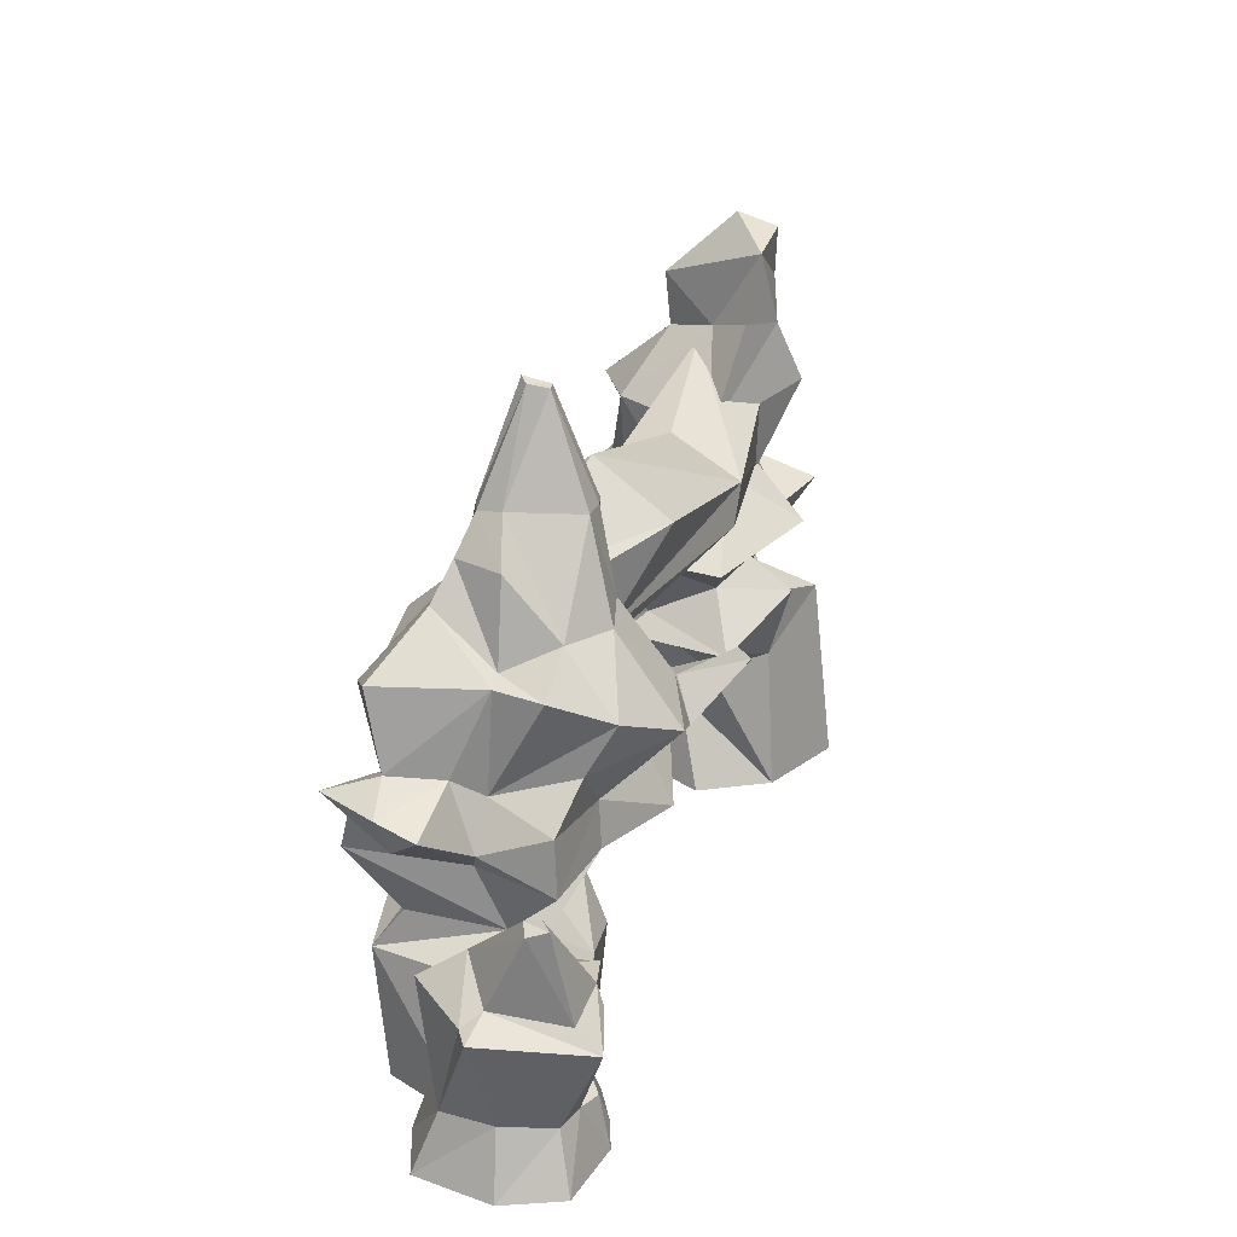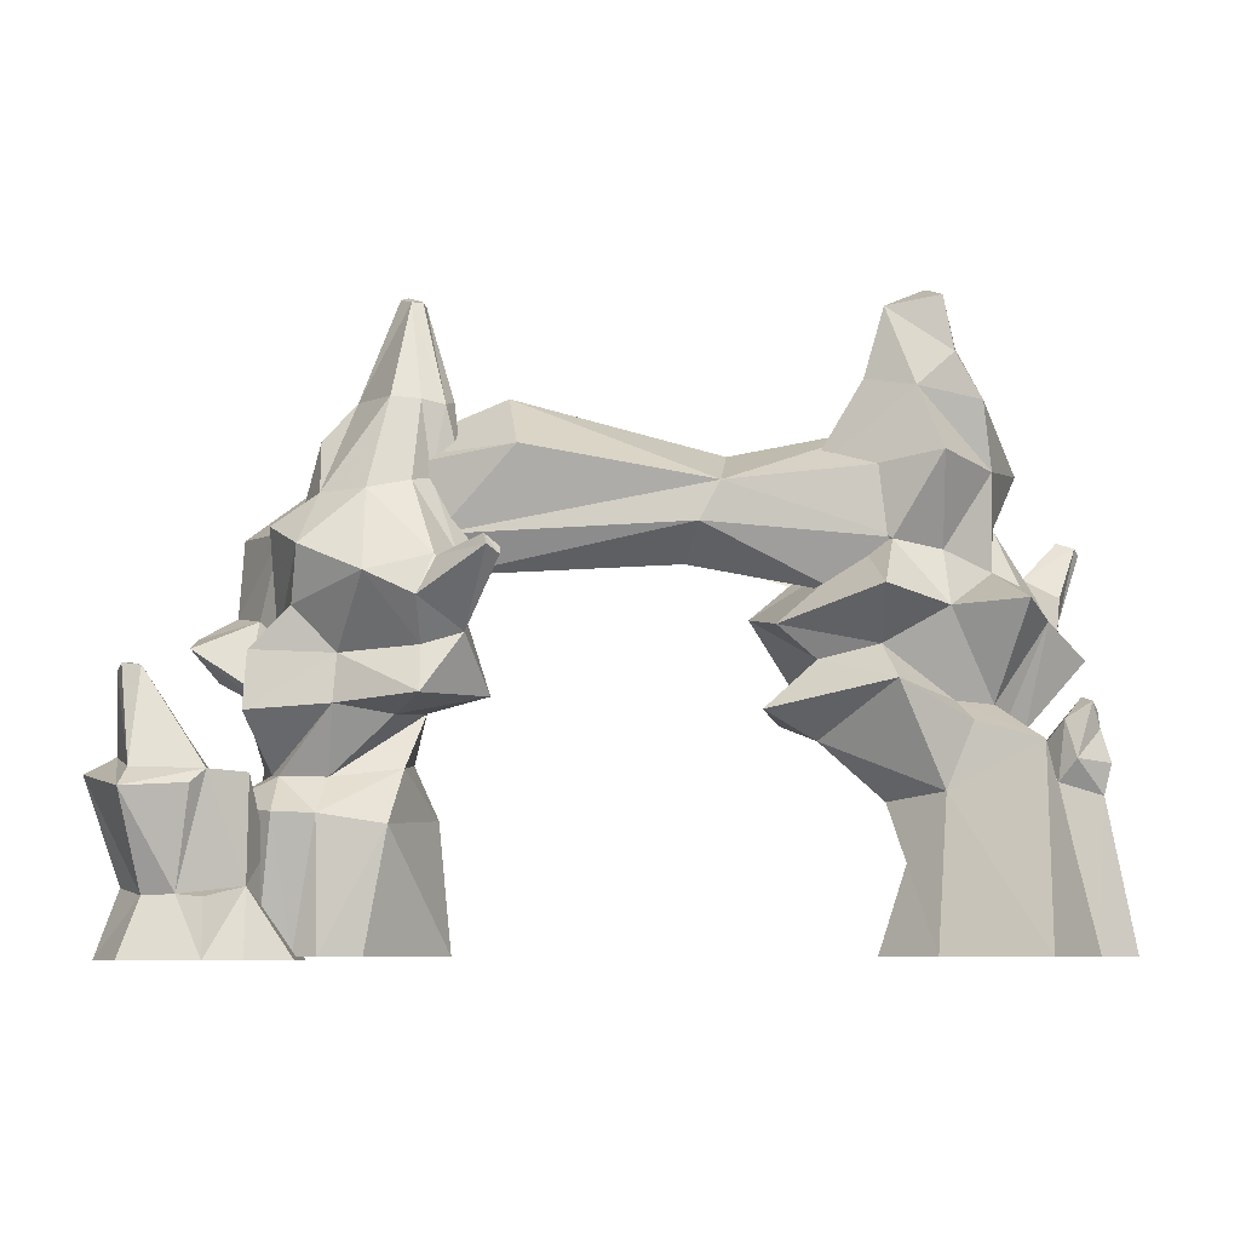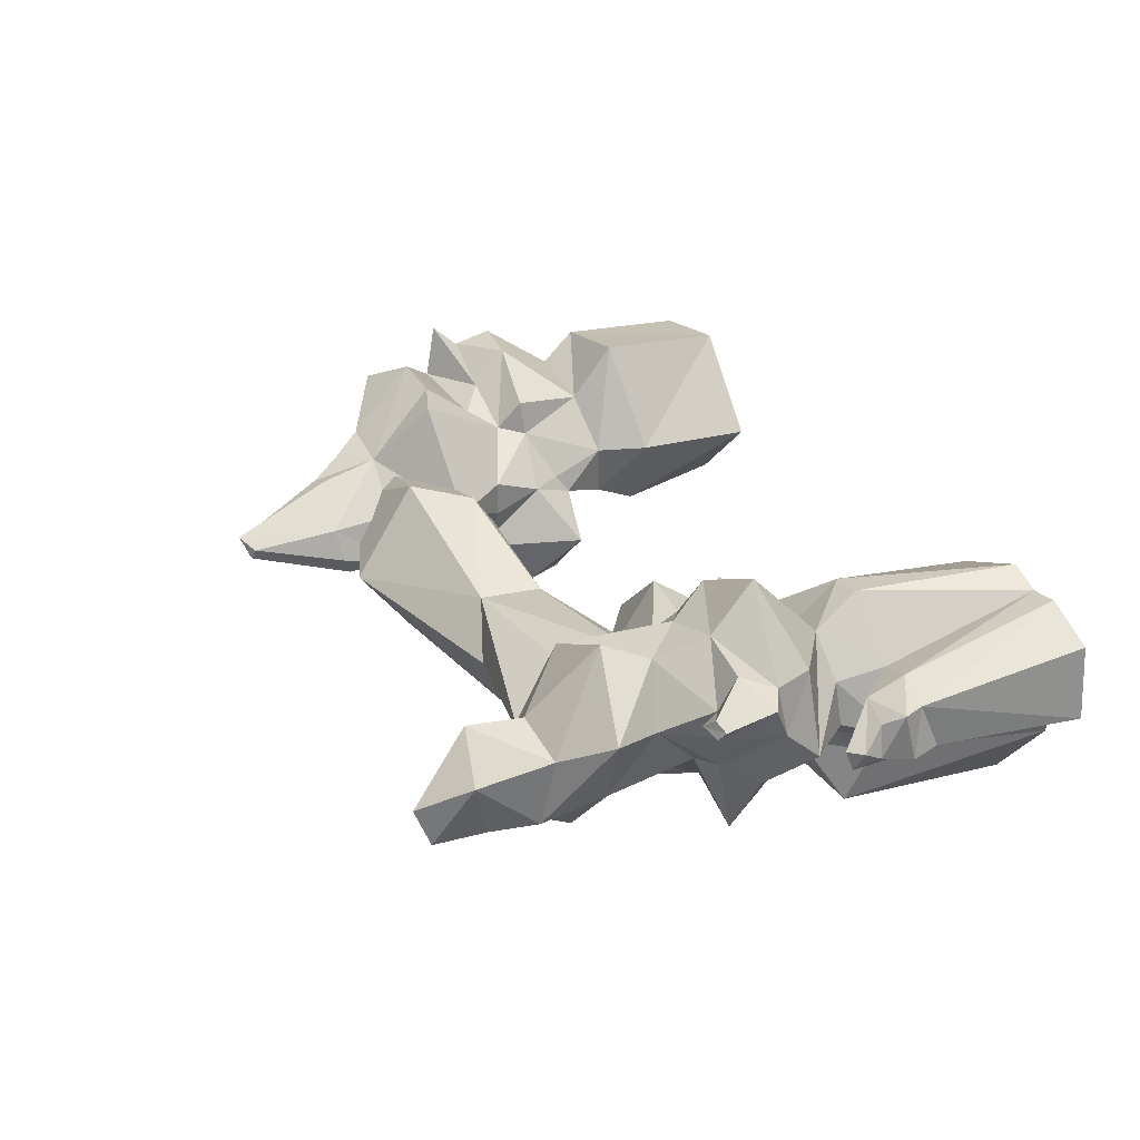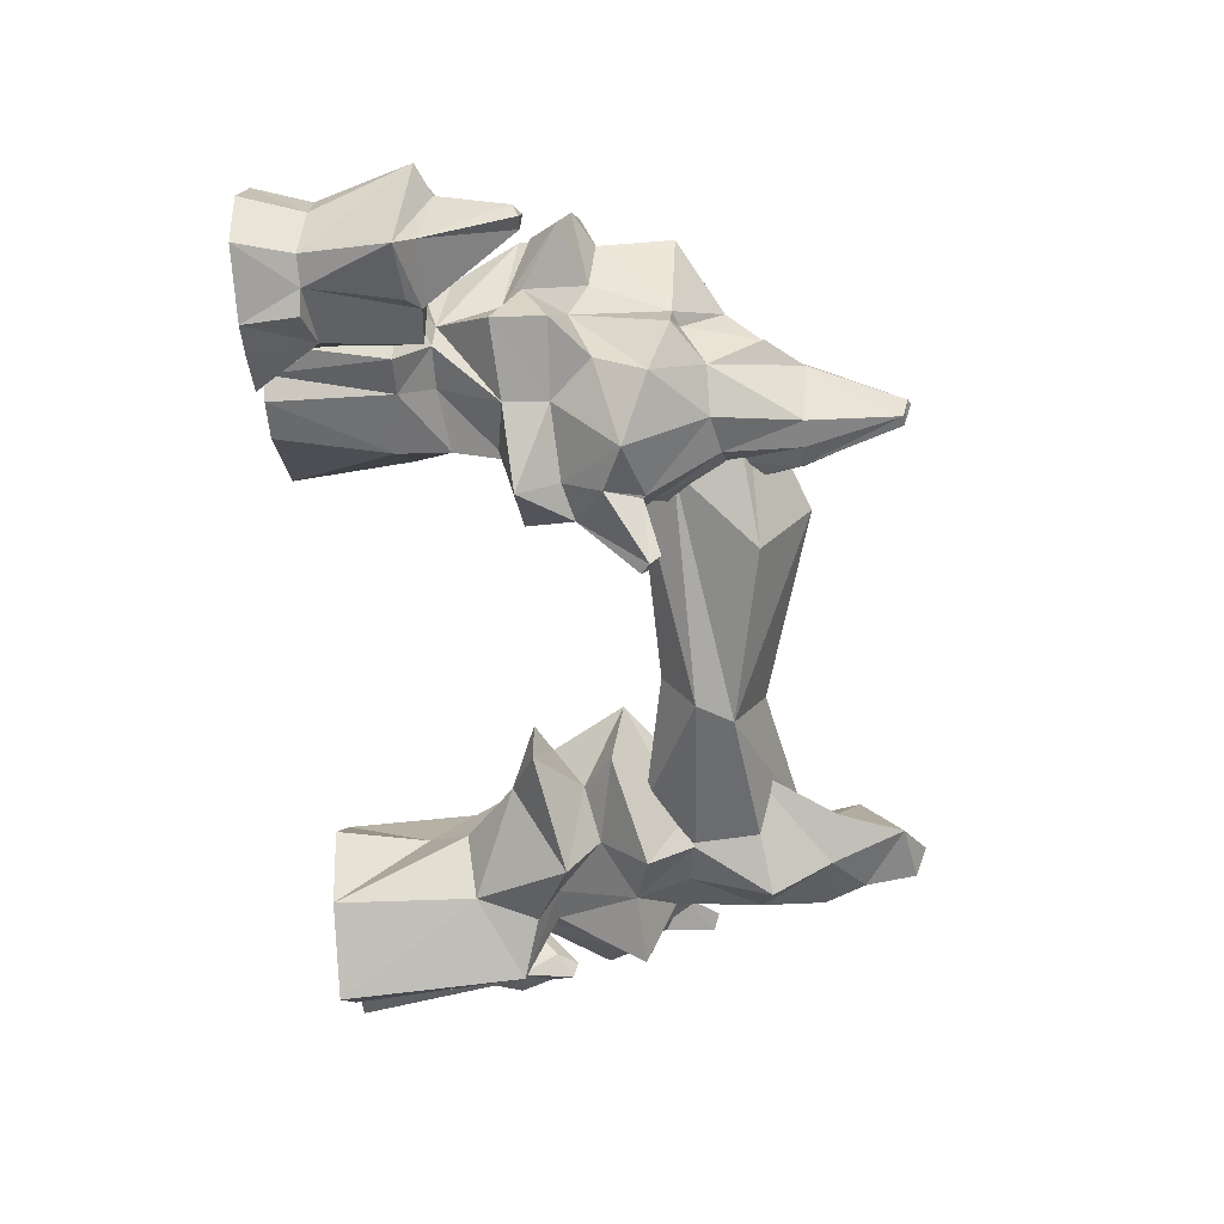
<metadata>
{"format":"obj","ext":"obj","renderer":"f3d","projection":"perspective","resolution":1024,"background":"white","views":[{"elev":25.7,"azim":-72.7,"up":"+Z"},{"elev":-7.6,"azim":-5.1,"up":"+Z"},{"elev":29.9,"azim":62.7,"up":"+Y"},{"elev":-62.7,"azim":-86.1,"up":"+Y"}]}
</metadata>
<code>
g juqing_fuben_253_jushi_01_b
v 214.9 -21.06 277.9
v 178.5 -63.03 283
v 183 -31.98 230.2
v 216.2 -11.63 220
v 233.3 -8.11 212.7
v 246.8 -19.87 191
v 262.8 22.02 185.6
v 249.3 19.07 210.3
v 171.8 -53.54 -1.142
v 179.2 -46.88 90.93
v 150.9 -15.25 86.37
v 199.2 -1.049 355.6
v 189.8 -41.24 344.5
v 208.1 -32.06 318.4
v 213.3 12.48 310.9
v 239.7 -28.09 104.9
v 271.2 -27.49 -1.142
v 274.8 -10.17 -1.142
v 252.8 -11.56 98.69
v 177.5 -20.11 386
v 182.6 -44.24 377.1
v 148.4 -42.9 369.8
v 165.4 -49.7 322.4
v 231.9 -65.02 119.1
v 230.4 -78.8 -1.142
v 189.2 -28.7 143.6
v 194.6 -52.22 130.4
v 212.6 -25.93 141.7
v 222.6 -14.56 134.1
v 235.9 -4.076 128.9
v 276.7 11.56 171.7
v 103.8 -25.51 270.9
v 137.1 -36.97 328.2
v 149 -67.78 152.4
v 109.6 -26.48 120
v 144.6 -41.83 174.5
v 109.9 -29.14 166.4
v 76.04 -45.48 136.2
v 84.98 -38.32 185.3
v 140.9 -75.8 204.5
v 261.4 62.79 172.5
v 256.6 52.39 189.7
v 262.8 22.02 185.6
v 276.7 11.56 171.7
v 199.2 -1.049 355.6
v 167.7 22.05 347.2
v 177.5 -20.11 386
v 206.2 67.95 103.3
v 238.1 30.72 101.3
v 245.3 60.1 -1.142
v 225.3 68.4 -1.142
v 157.4 -10.94 319
v 148.4 -42.9 369.8
v 173.4 20.24 311.4
v 185.1 65.09 103.1
v 178 46.74 -1.142
v 214.4 70.38 210.5
v 211.8 99.61 181
v 165.5 76.4 187
v 174.7 59.66 212.6
v 247.4 41.63 224.3
v 197.3 53.36 239.5
v 225 21.5 250.9
v 282.3 49.22 245.1
v 272.2 54 248.9
v 247.4 41.63 224.3
v 267.1 30.12 211.8
v 247.4 41.63 224.3
v 272.2 54 248.9
v 278.9 60.26 244.8
v 249.7 63.13 212.9
v 286.1 55.14 241.8
v 270.5 47.1 198.6
v 209.4 49.29 133.2
v 230.6 24.18 130.9
v 181.1 35.34 134.2
v 272.2 54 248.9
v 282.3 49.22 245.1
v 145.4 32.61 124.8
v 150.9 -15.25 86.37
v 109.6 -26.48 120
v 96.14 28.74 133.3
v 113.8 50.3 191.4
v 150.6 49.19 195.1
v 152.3 21.43 139.3
v 106.7 13.88 145.8
v 76.04 -45.48 136.2
v 109.9 -29.14 166.4
v 225 21.5 250.9
v 241.7 31.51 285.3
v 280.5 28.19 104.5
v 282.3 -2.204 91.53
v 300.8 -0.7752 -1.142
v 296 47.08 -1.142
v 252.8 -11.56 98.69
v 255.1 -8.133 110
v 263.6 62.78 -1.142
v 262 39.58 104.5
v 300.8 -0.7752 -1.142
v 282.3 -2.204 91.53
v 286.7 -3.837 110.5
v 286.1 28.64 119
v 262.4 -18.31 112.2
v 286.7 -3.837 110.5
v 140.5 42.39 273.6
v 103.8 -25.51 270.9
v 137.1 -36.97 328.2
v 235.9 -4.076 128.9
v 225.7 -63.17 198.9
v 182.8 -51.19 195.6
v 169.2 47.39 102.1
v 169.4 10.17 57.52
v 76.7 13.67 194
v 84.98 -38.32 185.3
v 137.4 -27.65 230.8
v 120.3 3.763 230.5
v 154.9 43.85 215.1
v 190 67.77 270.2
v 241.7 31.51 285.3
v 151.4 -43.4 234.4
v 137.4 -27.65 230.8
v 157 -41.06 235.1
v 168 -41.83 280.6
v 51.53 -58.41 263.8
v 39.04 -57.77 240.6
v 159.6 -1.383 308.4
v 60.54 -13.18 285.7
v 30.78 16.11 272.2
v 60.54 -13.18 285.7
v 159.6 -1.383 308.4
v 150 24.8 265.6
v 34.38 -27.38 220.3
v 124.3 -29.64 204.5
v 152.4 32.98 229.4
v 37.28 15.97 232.8
v -106.6 -26.33 235.7
v -62.42 -50.53 284.4
v -64.83 -5.252 319.2
v -150.4 25.46 262.8
v -74.85 49.3 275.1
v -54.97 40.47 237.2
v -137.9 17.89 234.5
v -64.83 -5.252 319.2
v -152.3 8.725 282.1
v -152.3 8.725 282.1
v -129.9 -17.89 275.6
v -98.88 -13.89 214.1
v 247.4 41.63 224.3
v 256.6 52.39 189.7
v 249.7 63.13 212.9
v 249.3 19.07 210.3
v 262.8 22.02 185.6
v 275.4 -6.868 146.5
v 272 4.847 149.9
v 260.4 -0.03495 136.6
v 276.8 20.54 129.3
v 281.8 6.348 142.7
v 281.4 -0.1357 130.7
v 281.8 6.348 142.7
v 281.4 -0.1357 130.7
v 255.1 -8.133 110
v 256.1 26.61 125.9
v 272 4.847 149.9
v 260.4 -0.03495 136.6
v 146.5 -8.056 -1.142
v 137.4 -27.65 230.8
v 235.9 -4.076 128.9
v 230.6 24.18 130.9
v 276.7 11.56 171.7
v 108.2 11.89 211.7
v -48.63 22.83 225.5
v -177.6 11.25 -2.727
v -198.3 -28.57 56.98
v -208.1 -46.03 37.16
v -181.3 -46.79 -2.97
v -300.9 -14.51 99.2
v -278.3 -21.49 36.56
v -264.1 -51.09 31.84
v -275.4 -77.96 89.37
v -291.7 -24.67 -2.615
v -276 -60.35 -2.915
v -243.1 -21.57 119.9
v -254.4 0.1186 124.4
v -273.8 -36.72 159.6
v -267.4 -44.45 157.8
v -274.1 11.26 36.07
v -242.5 21.07 49.87
v -243.3 39.03 -2.489
v -281.3 25.35 -2.476
v -280.7 -40.12 154.6
v -282.1 -18.37 108.8
v -230.2 -14.69 100.8
v -209 -9.788 91.75
v -258 28 105.1
v -230.2 -61.05 31.06
v -229.8 -67.35 -2.982
v -207.9 -60.32 -3.007
v -273.8 -36.72 159.6
v -277.4 -51.73 158.1
v -267.4 -44.45 157.8
v -202.9 -7.966 65.02
v -177.6 11.25 -2.727
v -202.9 -7.966 65.02
v -209 -9.788 91.75
v -207 -54.83 98.4
v -245.3 -55.94 32.63
v -276 -60.35 -2.915
v -271.6 -62.2 100.8
v -230.2 -14.69 100.8
v -243.1 -21.57 119.9
v -229.8 -60.05 100.2
v -271.6 -62.2 100.8
v -275.4 -77.96 89.37
v -238.1 -66.85 92.04
v -267.4 -44.45 157.8
v -277.4 -51.73 158.1
v -264.1 -51.09 31.84
v -290 -7.698 101
v -300.9 -14.51 99.2
v 213.3 12.48 310.9
v 169.4 10.17 57.52
v 146.5 -8.056 -1.142
v -208.8 72.58 83.44
v -141.8 86.86 86.14
v -145.7 77.49 -1.142
v -205.3 66.7 -1.142
v -134 43.49 277.3
v -161.7 37.28 294.5
v -148.4 29.58 316.3
v -133.3 34.96 315.9
v -101.8 -21.77 311.7
v -96.62 -9.246 315.9
v -113 5.943 375.2
v -115.2 -0.889 376.8
v -102.7 20.25 76.16
v -95.06 19.19 -1.142
v -176.4 45.84 273.1
v -110.4 -4.435 135.7
v -113.2 7.973 144.5
v -98.93 9.637 166.8
v -75.31 -26.3 143.7
v -117.5 81.82 241.7
v -72.47 19.07 237.4
v -93.77 24 200.3
v -141.7 42.31 176.8
v -152.1 13.97 319
v -133.4 -26.39 315.2
v -121.9 -2.251 376.3
v -128.2 8.433 379.9
v -85.55 -25.31 232.5
v -72.47 19.07 237.4
v -101.8 14.76 279.7
v -92.21 -17 274.4
v -221.7 76.03 172.9
v -175 62.52 178.4
v -178.7 84.04 155.1
v -218.1 83.01 148.4
v -229.7 88.49 187
v -221.8 56.47 196.8
v -158.9 50.93 193.3
v -136.4 60.78 161.6
v -123.6 12.73 382.6
v -183.9 -57.58 224.5
v -146.4 -43.21 258.9
v -172.4 -24.97 258.8
v -200.2 -23.89 239
v -234 9.642 -1.142
v -226.1 -4.635 83.36
v -195.8 -46.19 77.89
v -203 -25.1 -1.142
v -183.8 -25.84 -1.142
v -171.5 -39.88 77.51
v -115.9 -25.95 314
v -226.1 -4.635 83.36
v -234 9.642 -1.142
v -213.2 10.54 152.3
v -201 16.18 138.9
v -213.2 -33.85 134.5
v -210.9 -31.7 168.4
v -116 -66.19 141.9
v -91.01 -57.56 176.3
v -115.6 -67.26 142.2
v -115.1 -54.71 169.5
v -94.1 0.8859 200.3
v -97.14 -24.73 212.6
v -120.8 -36.87 265
v -108.3 -65.04 218.7
v -94.83 -43.28 222.1
v -109.6 -25.07 268.4
v -147.4 -81.68 206.5
v -73 -91.34 218.5
v -86.88 -49.16 207.3
v -107 -65.78 217.2
v -82.22 -92.55 225.8
v -107 -65.78 217.2
v -118.2 -76.75 194.2
v -80.89 -99.76 218.9
v -82.22 -92.55 225.8
v -91.01 -57.56 176.3
v -73.63 -97.31 213.6
v -197.3 -0.7639 100.4
v -192.9 -21.02 98.79
v -163.3 -41.63 138
v -80.89 -99.76 218.9
v -73.63 -97.31 213.6
v -195.8 9.303 178.5
v -195.3 5.891 240.4
v -207.4 25.93 191.4
v -247.2 28.41 175.5
v -231.4 49.47 157.6
v -201 16.18 138.9
v -213.2 10.54 152.3
v -245 52.45 183.5
v -161.1 -39.51 166.1
v -131.9 -34.73 71.88
v -144.8 -30.71 -1.142
v -95.06 19.19 -1.142
v -102.7 20.25 76.16
v -169.9 -34.7 -1.142
v -103.9 11.59 320.3
v -123.6 12.73 382.6
v -113 5.943 375.2
v -128.2 8.433 379.9
v -173 7.652 294.5
v -152.1 13.97 319
v -165.2 -19.08 98.59
v -128.6 -32.14 132.8
v -118.2 -76.75 194.2
v -173 7.652 294.5
v -185 6.201 244.8
v -101.8 14.76 279.7
v -207.4 25.93 191.4
v -195.8 9.303 178.5
v -145.2 51.57 113.2
v -204.8 54.81 107.4
v -197.3 -0.7639 100.4
v -185 6.201 244.8
v -186.8 -39.62 192.6
v -122.9 -17.08 103.7
v -103.9 11.59 320.3
v -94.1 0.8859 200.3
v -132 38.04 159.7
v -145.7 82.74 230
v -98.93 9.637 166.8
v -113.2 7.973 144.5
v -184.4 84.1 228.6
v -219.2 65.97 245.2
v -195.3 5.891 240.4
v -103.9 11.59 320.3
v -96.62 -9.246 315.9
v -86.88 -49.16 207.3
v -117.2 18.82 107.7
v -117.2 18.82 107.7
v -107 -65.78 217.2
v -117.2 18.82 107.7
f 1 2 3
f 3 4 1
f 5 6 7
f 7 8 5
f 9 10 11
f 12 13 14
f 14 15 12
f 16 17 18
f 18 19 16
f 12 20 21
f 21 13 12
f 22 23 13
f 13 21 22
f 24 25 17
f 17 16 24
f 26 27 24
f 24 28 26
f 29 16 19
f 19 30 29
f 28 24 16
f 16 29 28
f 6 29 30
f 30 31 6
f 32 2 23
f 23 33 32
f 10 27 34
f 34 35 10
f 34 36 37
f 37 38 34
f 39 37 36
f 36 40 39
f 41 42 43
f 43 44 41
f 45 46 47
f 48 49 50
f 50 51 48
f 52 53 46
f 46 54 52
f 55 48 51
f 51 56 55
f 57 58 59
f 59 60 57
f 61 57 62
f 62 63 61
f 64 65 66
f 66 67 64
f 68 69 70
f 70 71 68
f 70 72 73
f 73 71 70
f 74 75 49
f 49 48 74
f 74 48 55
f 55 76 74
f 58 74 76
f 76 59 58
f 73 72 64
f 64 67 73
f 77 78 72
f 72 70 77
f 79 80 81
f 81 82 79
f 83 84 85
f 85 86 83
f 87 88 86
f 86 82 87
f 1 4 89
f 89 90 1
f 91 92 93
f 93 94 91
f 49 95 96
f 91 94 97
f 97 98 91
f 18 99 100
f 100 19 18
f 50 49 98
f 98 97 50
f 101 92 91
f 91 102 101
f 103 19 100
f 100 104 103
f 42 41 58
f 58 57 42
f 53 47 46
f 52 105 106
f 106 107 52
f 10 9 25
f 10 25 24
f 10 24 27
f 75 108 95
f 95 49 75
f 28 109 110
f 110 26 28
f 79 111 112
f 112 80 79
f 55 56 112
f 112 111 55
f 86 85 79
f 79 82 86
f 76 55 79
f 79 85 76
f 74 41 44
f 44 75 74
f 113 114 115
f 115 116 113
f 85 84 59
f 59 76 85
f 113 86 88
f 88 114 113
f 84 117 60
f 60 59 84
f 83 116 117
f 117 84 83
f 62 118 119
f 119 63 62
f 117 105 60
f 116 106 105
f 105 117 116
f 120 2 32
f 32 121 120
f 40 120 121
f 121 39 40
f 110 3 120
f 120 40 110
f 4 3 110
f 110 109 4
f 5 4 109
f 109 6 5
f 28 29 6
f 6 109 28
f 26 110 36
f 36 34 26
f 1 14 23
f 23 2 1
f 89 4 5
f 5 8 89
f 122 123 124
f 124 125 122
f 126 127 124
f 124 123 126
f 128 129 130
f 130 131 128
f 125 132 133
f 133 122 125
f 128 131 134
f 134 135 128
f 136 125 124
f 124 137 136
f 138 137 124
f 124 127 138
f 139 140 141
f 141 142 139
f 128 140 143
f 143 129 128
f 144 143 140
f 140 139 144
f 145 146 137
f 137 138 145
f 125 136 147
f 147 132 125
f 128 135 141
f 141 140 128
f 35 34 38
f 36 110 40
f 120 3 2
f 34 27 26
f 20 22 21
f 57 60 62
f 89 8 148
f 149 71 73
f 82 81 87
f 57 61 150
f 67 151 152
f 10 35 11
f 74 58 41
f 153 154 155
f 156 157 158
f 159 154 153
f 153 160 159
f 155 161 103
f 103 153 155
f 157 156 162
f 162 163 157
f 102 91 98
f 49 162 98
f 163 162 164
f 161 19 103
f 33 23 22
f 52 107 53
f 150 42 57
f 151 67 66
f 67 152 73
f 149 73 152
f 56 165 112
f 83 113 116
f 116 166 106
f 113 83 86
f 31 7 6
f 167 168 169
f 13 23 14
f 134 170 135
f 141 135 171
f 141 171 142
f 146 136 137
f 172 173 174
f 174 175 172
f 176 177 178
f 178 179 176
f 180 181 178
f 178 177 180
f 182 183 184
f 184 185 182
f 186 187 188
f 188 189 186
f 190 184 183
f 183 191 190
f 192 193 194
f 194 183 192
f 174 195 196
f 196 197 174
f 198 190 199
f 199 200 198
f 201 202 188
f 188 187 201
f 173 203 204
f 204 205 173
f 201 187 194
f 194 193 201
f 206 207 196
f 196 195 206
f 189 180 177
f 177 186 189
f 191 176 179
f 179 208 191
f 190 191 208
f 208 199 190
f 209 210 211
f 211 205 209
f 211 212 213
f 213 214 211
f 215 216 212
f 212 211 215
f 213 217 206
f 206 214 213
f 206 195 174
f 174 211 206
f 183 194 218
f 218 191 183
f 194 187 186
f 186 218 194
f 204 209 205
f 218 219 191
f 205 211 174
f 172 203 173
f 205 174 173
f 176 186 177
f 219 218 186
f 207 206 217
f 197 175 174
f 182 192 183
f 206 211 214
f 215 211 210
f 55 111 79
f 220 54 46
f 46 45 220
f 162 156 102
f 102 98 162
f 102 156 158
f 158 101 102
f 160 153 103
f 103 104 160
f 164 162 49
f 49 96 164
f 221 222 9
f 9 11 221
f 14 1 90
f 90 15 14
f 220 119 118
f 118 54 220
f 54 118 105
f 105 52 54
f 223 224 225
f 225 226 223
f 227 228 229
f 229 230 227
f 231 232 233
f 233 234 231
f 235 236 225
f 225 224 235
f 228 227 237
f 238 239 240
f 240 241 238
f 242 243 244
f 244 245 242
f 246 247 248
f 248 249 246
f 250 251 252
f 252 253 250
f 254 255 256
f 256 257 254
f 255 258 259
f 259 260 255
f 256 255 245
f 245 261 256
f 234 262 249
f 249 248 234
f 263 264 265
f 265 266 263
f 267 268 223
f 223 226 267
f 269 270 271
f 271 272 269
f 248 273 231
f 231 234 248
f 274 275 270
f 270 269 274
f 276 277 278
f 278 279 276
f 280 241 281
f 282 280 281
f 282 281 283
f 240 284 285
f 285 241 240
f 286 287 288
f 288 289 286
f 264 290 287
f 287 286 264
f 291 292 293
f 293 294 291
f 295 296 297
f 297 298 295
f 297 296 299
f 299 300 297
f 301 302 303
f 303 278 301
f 299 292 291
f 291 300 299
f 294 304 305
f 305 291 294
f 306 266 307
f 307 308 306
f 309 310 311
f 311 312 309
f 258 313 259
f 314 303 282
f 282 283 314
f 315 316 317
f 317 318 315
f 272 271 319
f 315 272 319
f 315 319 316
f 320 230 321
f 321 322 320
f 230 229 323
f 323 321 230
f 229 228 324
f 324 325 229
f 303 302 326
f 326 327 303
f 283 328 290
f 290 314 283
f 289 288 250
f 250 253 289
f 265 329 330
f 227 230 320
f 320 331 227
f 332 309 312
f 312 333 332
f 311 310 254
f 332 259 313
f 313 309 332
f 256 334 335
f 335 257 256
f 257 335 336
f 336 311 257
f 310 313 258
f 258 254 310
f 337 324 228
f 228 237 337
f 279 338 306
f 306 276 279
f 302 269 272
f 272 326 302
f 274 269 302
f 302 301 274
f 326 339 238
f 238 327 326
f 234 233 262
f 227 243 242
f 340 233 232
f 243 227 331
f 341 244 243
f 245 342 261
f 227 242 343
f 260 245 255
f 280 282 303
f 303 327 280
f 277 301 278
f 303 314 278
f 310 309 313
f 229 325 323
f 281 328 283
f 261 334 256
f 254 258 255
f 338 279 314
f 314 279 278
f 344 345 342
f 342 334 261
f 245 260 343
f 343 242 245
f 346 259 347
f 259 332 348
f 348 347 259
f 346 347 237
f 237 227 346
f 237 347 348
f 348 337 237
f 330 307 266
f 266 265 330
f 227 343 346
f 346 343 260
f 260 259 346
f 349 350 253
f 253 252 349
f 253 232 231
f 231 289 253
f 273 248 247
f 265 264 247
f 247 264 286
f 286 273 247
f 273 286 289
f 289 231 273
f 246 329 265
f 265 247 246
f 342 245 244
f 244 344 342
f 327 238 241
f 241 280 327
f 285 351 281
f 281 241 285
f 244 341 344
f 238 339 352
f 352 239 238
f 353 334 342
f 342 345 353
f 334 224 223
f 223 335 334
f 223 268 336
f 336 335 223
f 306 338 263
f 263 266 306
f 328 354 287
f 287 290 328
f 354 351 288
f 288 287 354
f 288 351 285
f 285 250 288
f 250 285 284
f 284 251 250
f 290 263 338
f 338 314 290
f 264 263 290
f 339 315 318
f 318 355 339
f 339 326 272
f 272 315 339
f 224 334 353
f 353 235 224
f 254 257 311
f 105 118 62
f 62 60 105

</code>
